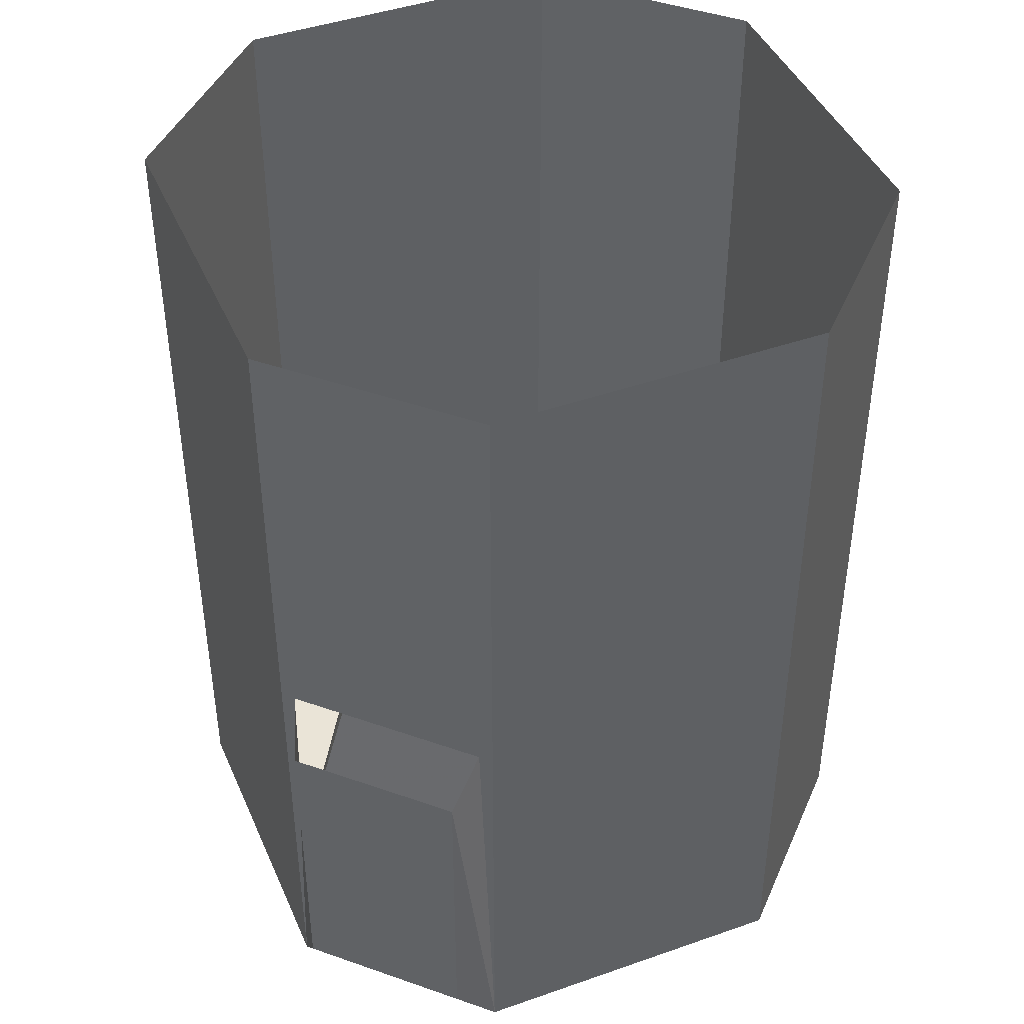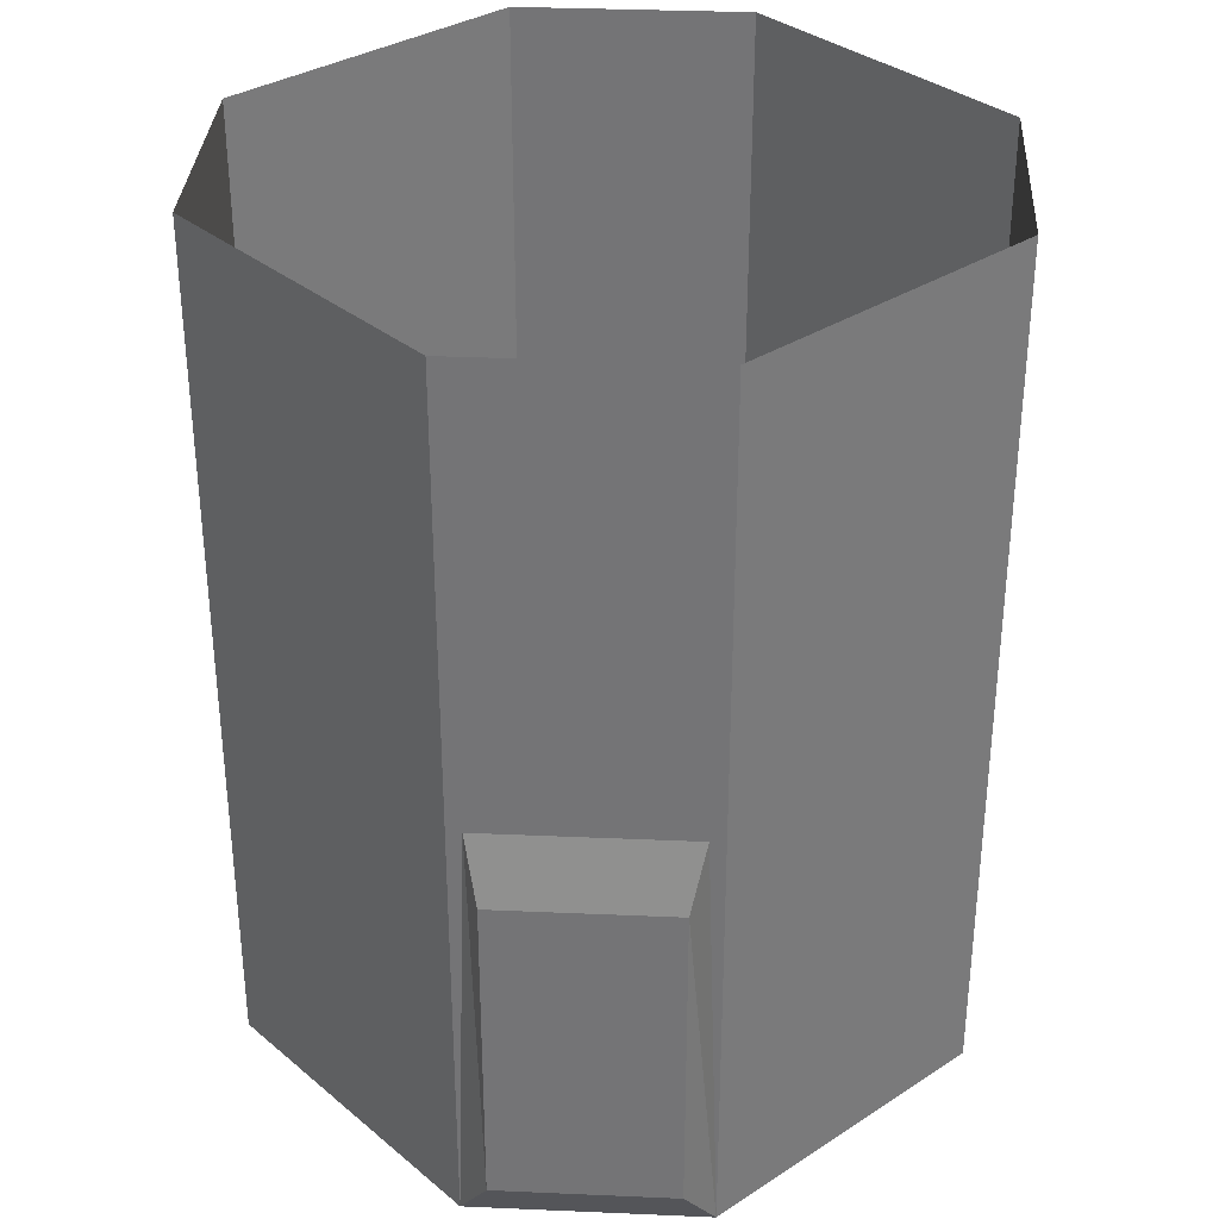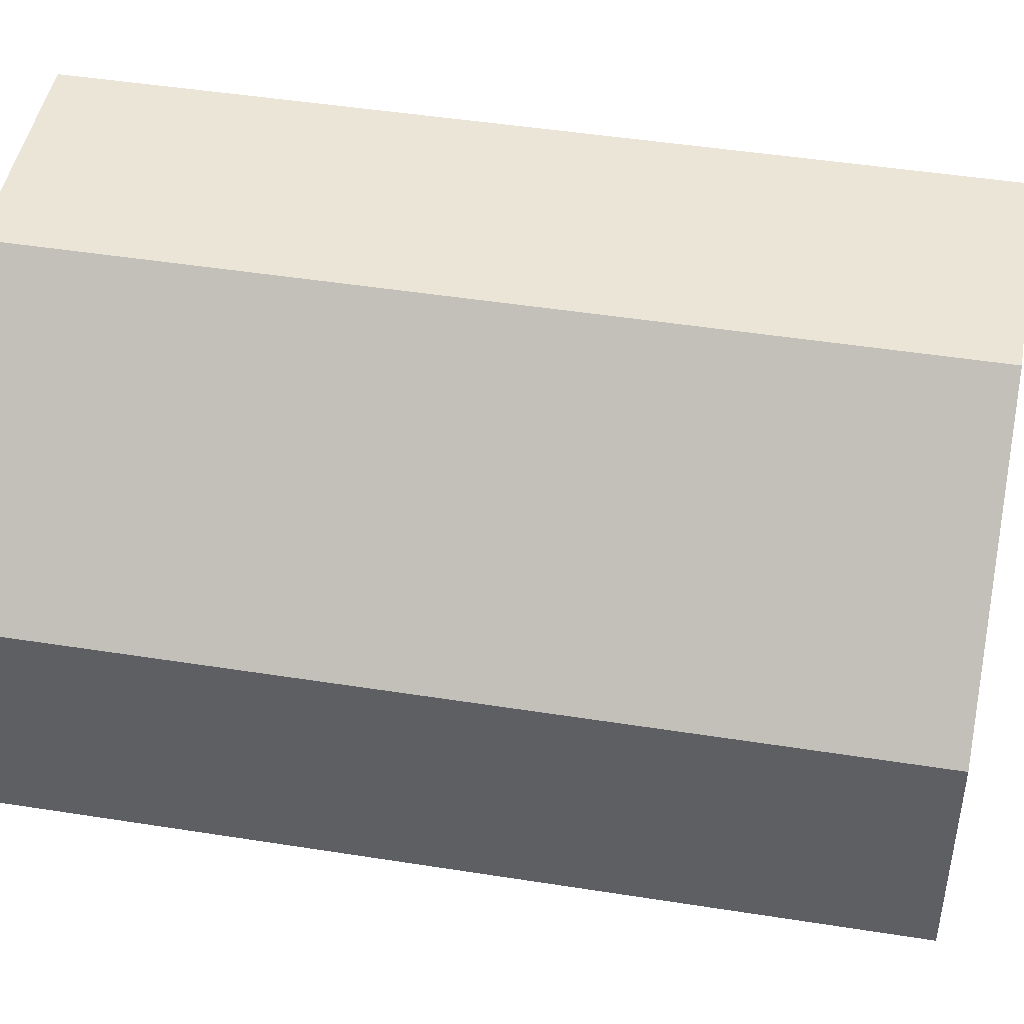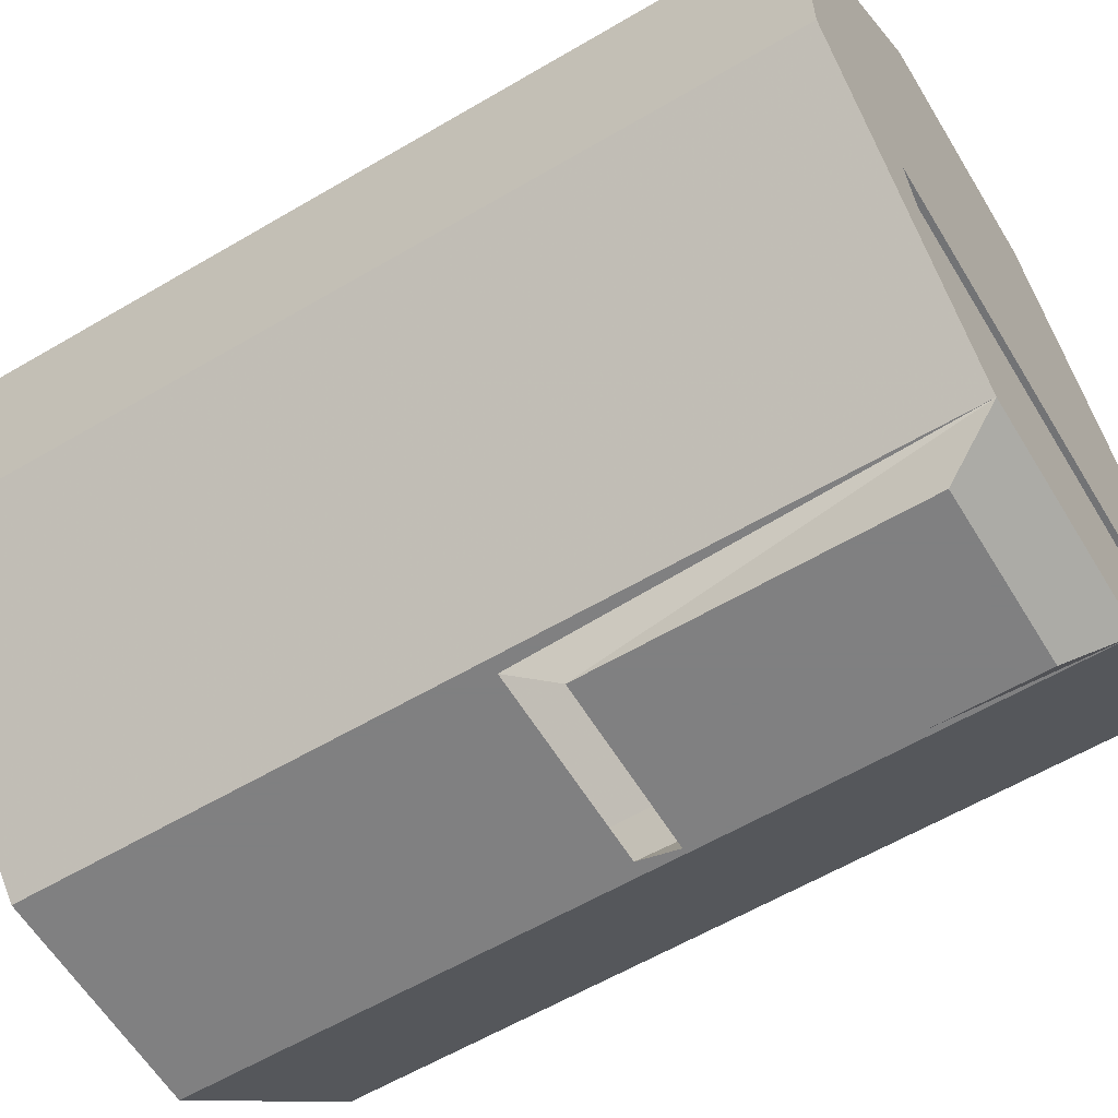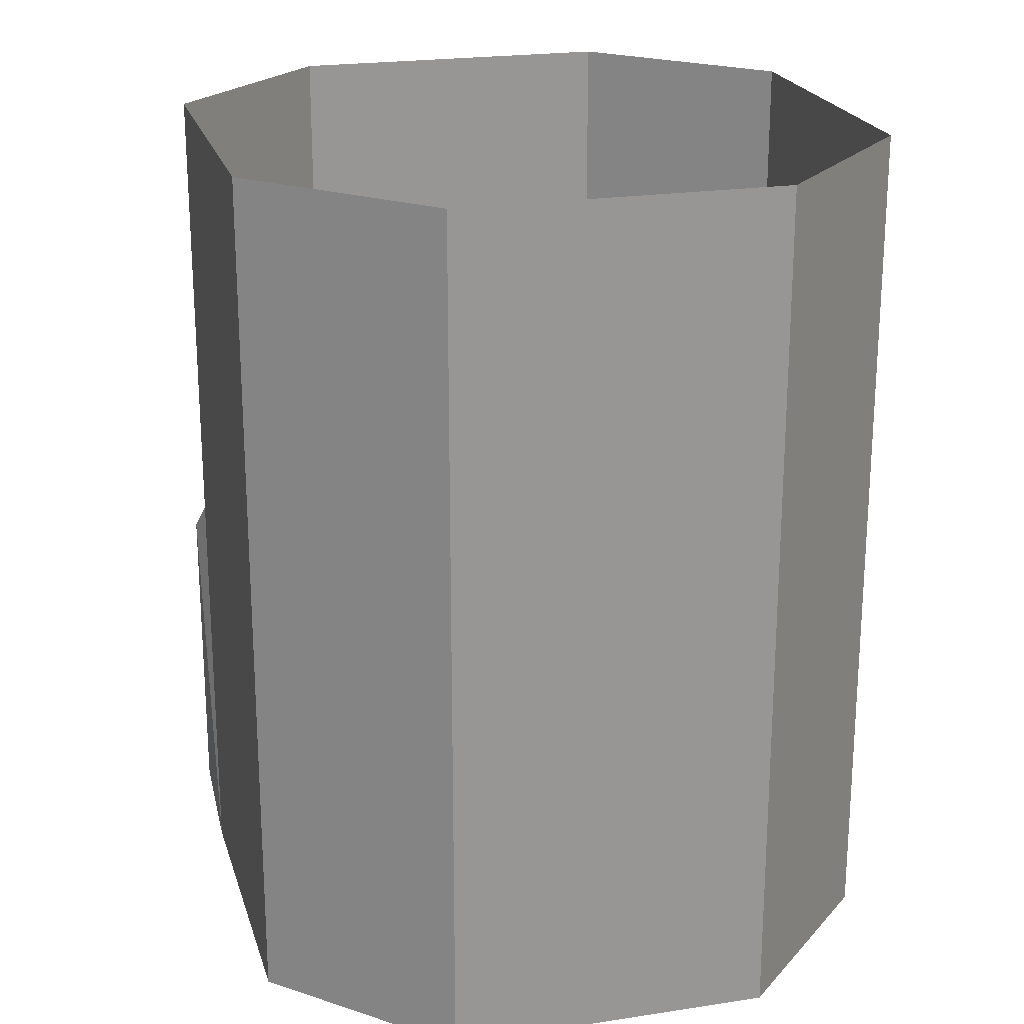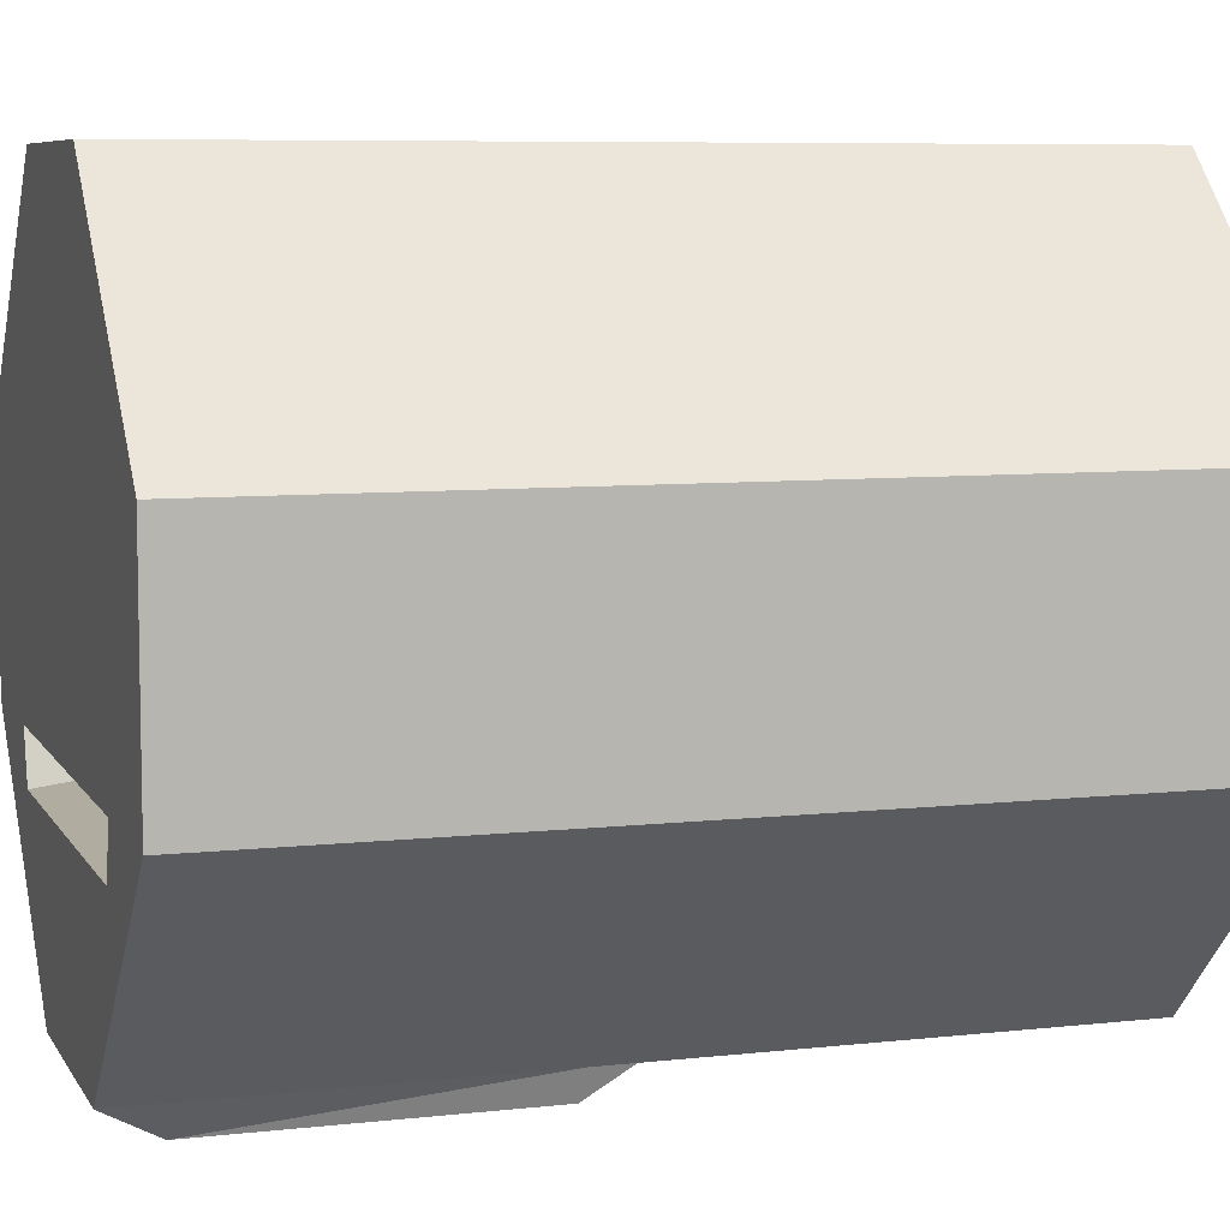
<metadata>
{"format":"obj","ext":"obj","renderer":"f3d","projection":"perspective","resolution":1024,"background":"white","views":[{"elev":43.6,"azim":-157.5,"up":"+Y"},{"elev":33.3,"azim":-176.6,"up":"+Y"},{"elev":45.9,"azim":-79.7,"up":"+Z"},{"elev":-60.0,"azim":-58.9,"up":"+Z"},{"elev":21.9,"azim":-60.1,"up":"+Y"},{"elev":7.3,"azim":72.0,"up":"+Z"}]}
</metadata>
<code>
v -0.1797 -0.6016 -0.08594
v 0.1562 -0.6016 -0.08594
v 0.2266 -0.9375 -0.125
v -0.2266 -0.9375 -0.125
v -0.1641 -0.6016 -0.125
v 0.1406 -0.6016 -0.125
v 0.2109 -0.9375 -0.1797
v 0.375 -0.9375 -0.125
v -0.375 -0.9375 0.125
v -0.375 -0.9375 -0.125
v -0.2109 -0.9375 -0.1797
v -0.125 -0.9375 -0.375
v 0.125 -0.9375 -0.375
v 0.125 0 -0.375
v 0.375 0 -0.125
v 0.375 -0.9375 0.125
v 0.125 -0.9375 0.375
v -0.125 -0.9375 0.375
v -0.125 0 0.375
v -0.375 0 0.125
v -0.375 0 -0.125
v -0.125 0 -0.375
v -0.1094 -0.4766 -0.375
v 0.1094 -0.4766 -0.375
v 0.375 0 0.125
v 0.125 0 0.375
v -0.07812 -0.5469 -0.4141
v 0.07812 -0.5469 -0.4141
v 0.07812 -0.8516 -0.4141
v -0.07812 -0.8516 -0.4141
v -0.09375 -0.5312 -0.4141
v 0.09375 -0.5312 -0.4141
v 0.09375 -0.875 -0.4141
v -0.09375 -0.875 -0.4141
v 0.01562 -0.6406 -0.4141
v 0 -0.6562 -0.4141
v -0.01562 -0.6406 -0.4141
v 0 -0.625 -0.4141
v 0.05469 -0.7109 -0.4141
v 0.03906 -0.7266 -0.4141
v 0.02344 -0.7109 -0.4141
v 0.03906 -0.6953 -0.4141
v -0.02344 -0.7109 -0.4141
v -0.03906 -0.7266 -0.4141
v -0.05469 -0.7109 -0.4141
v -0.03906 -0.6953 -0.4141
f 1 2 3
f 1 3 4
f 1 4 5
f 1 5 2
f 2 5 6
f 2 6 7
f 2 7 3
f 4 11 5
f 5 11 6
f 6 11 7
f 3 7 8
f 3 8 9
f 3 9 4
f 4 9 10
f 4 10 11
f 7 11 12
f 7 12 13
f 7 13 8
f 8 13 14
f 8 14 15
f 8 15 16
f 8 16 9
f 9 16 17
f 9 17 18
f 9 18 19
f 9 19 20
f 9 20 10
f 10 20 21
f 10 21 12
f 10 12 11
f 22 23 12
f 22 12 21
f 13 24 14
f 14 24 22
f 22 24 23
f 17 16 25
f 17 25 26
f 17 26 18
f 18 26 19
f 16 15 25
f 27 28 29
f 27 29 30
f 31 32 33
f 31 33 34
f 31 34 12
f 31 12 23
f 13 12 34
f 13 34 33
f 13 33 24
f 24 33 32
f 35 36 37
f 35 37 38
f 39 40 41
f 39 41 42
f 43 44 45
f 43 45 46

</code>
